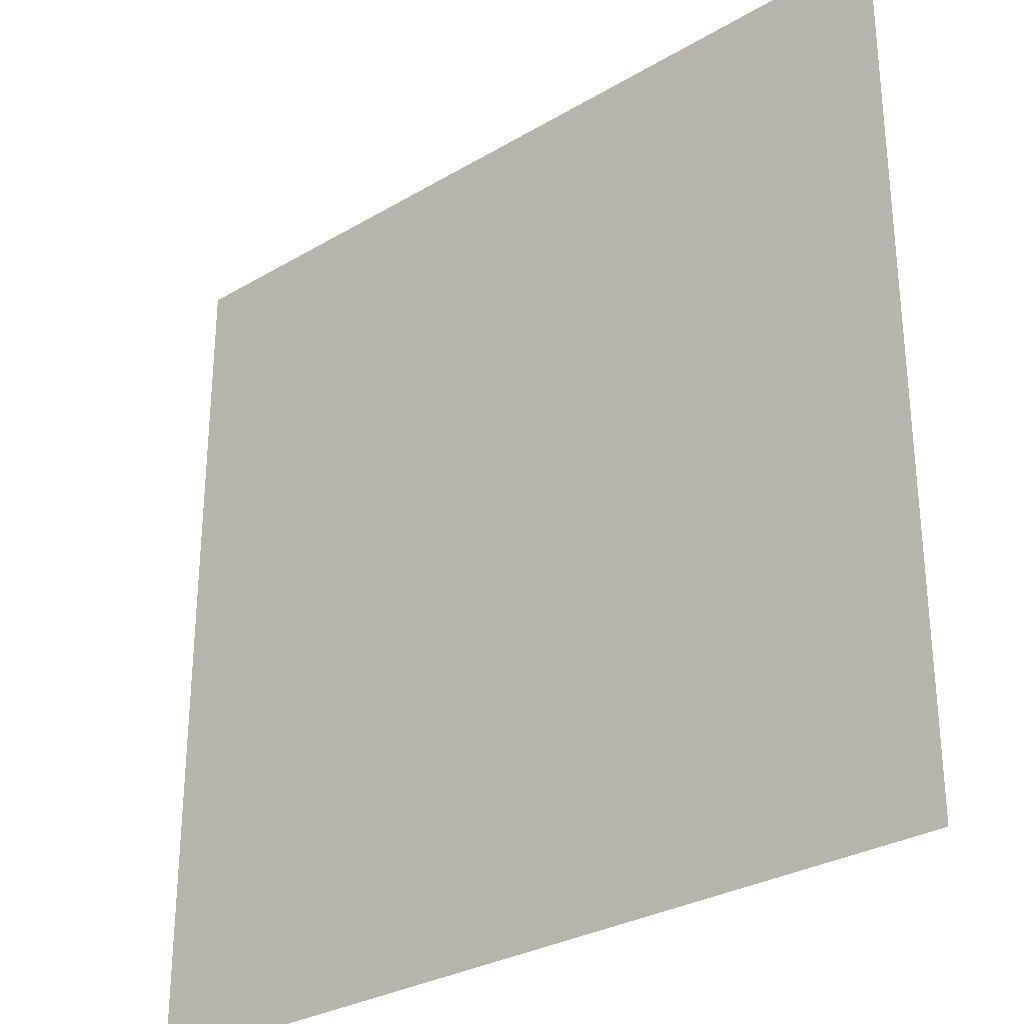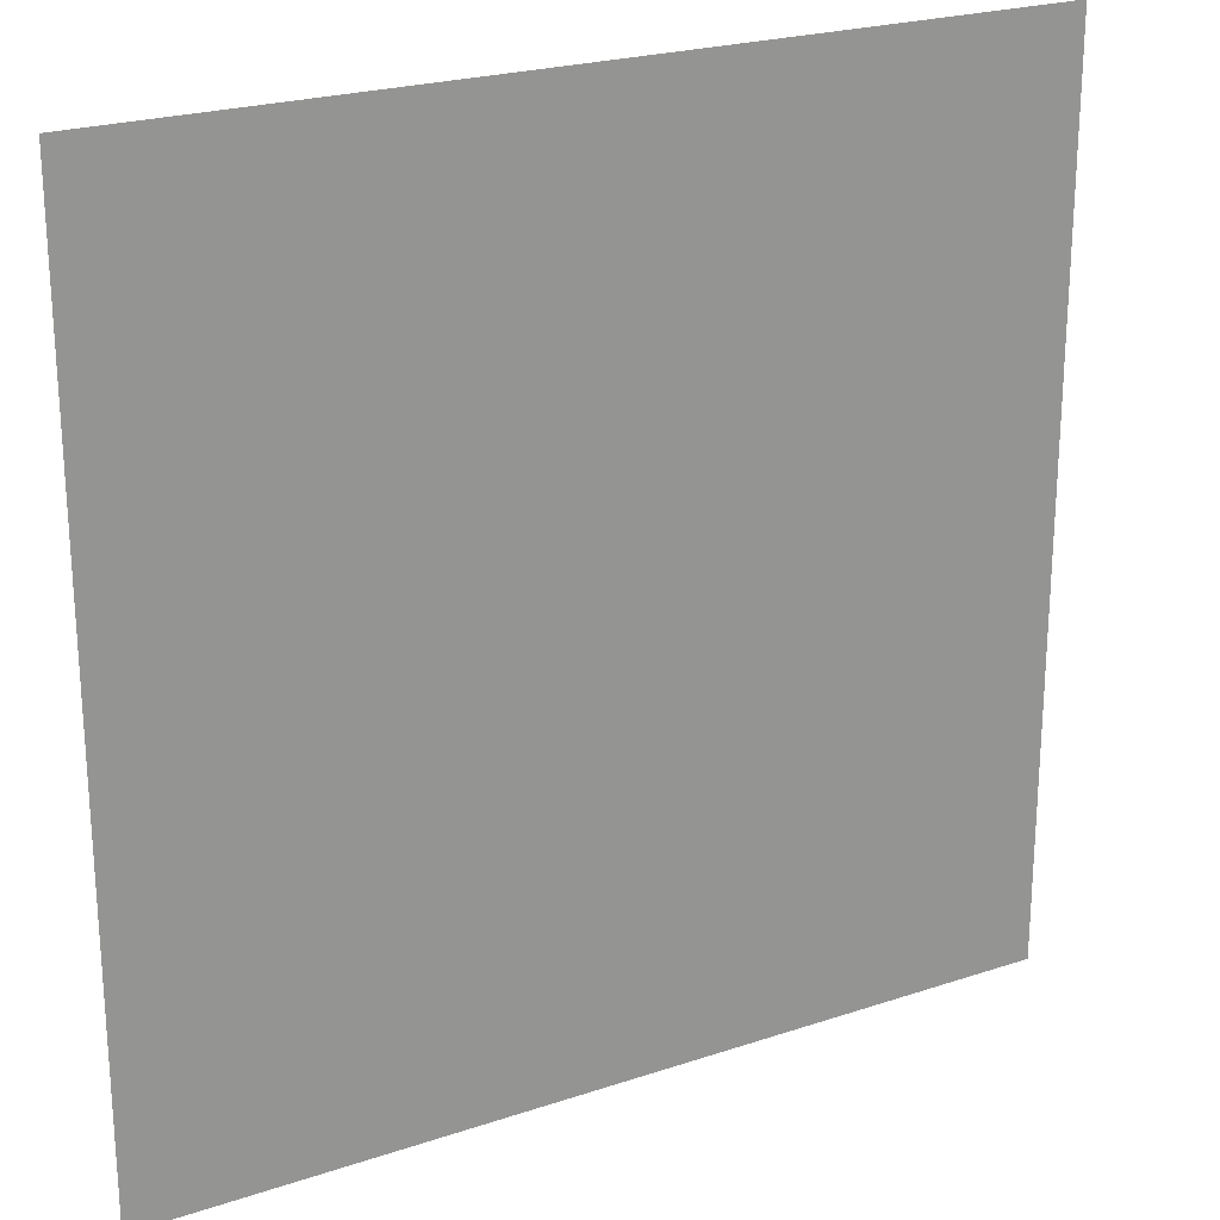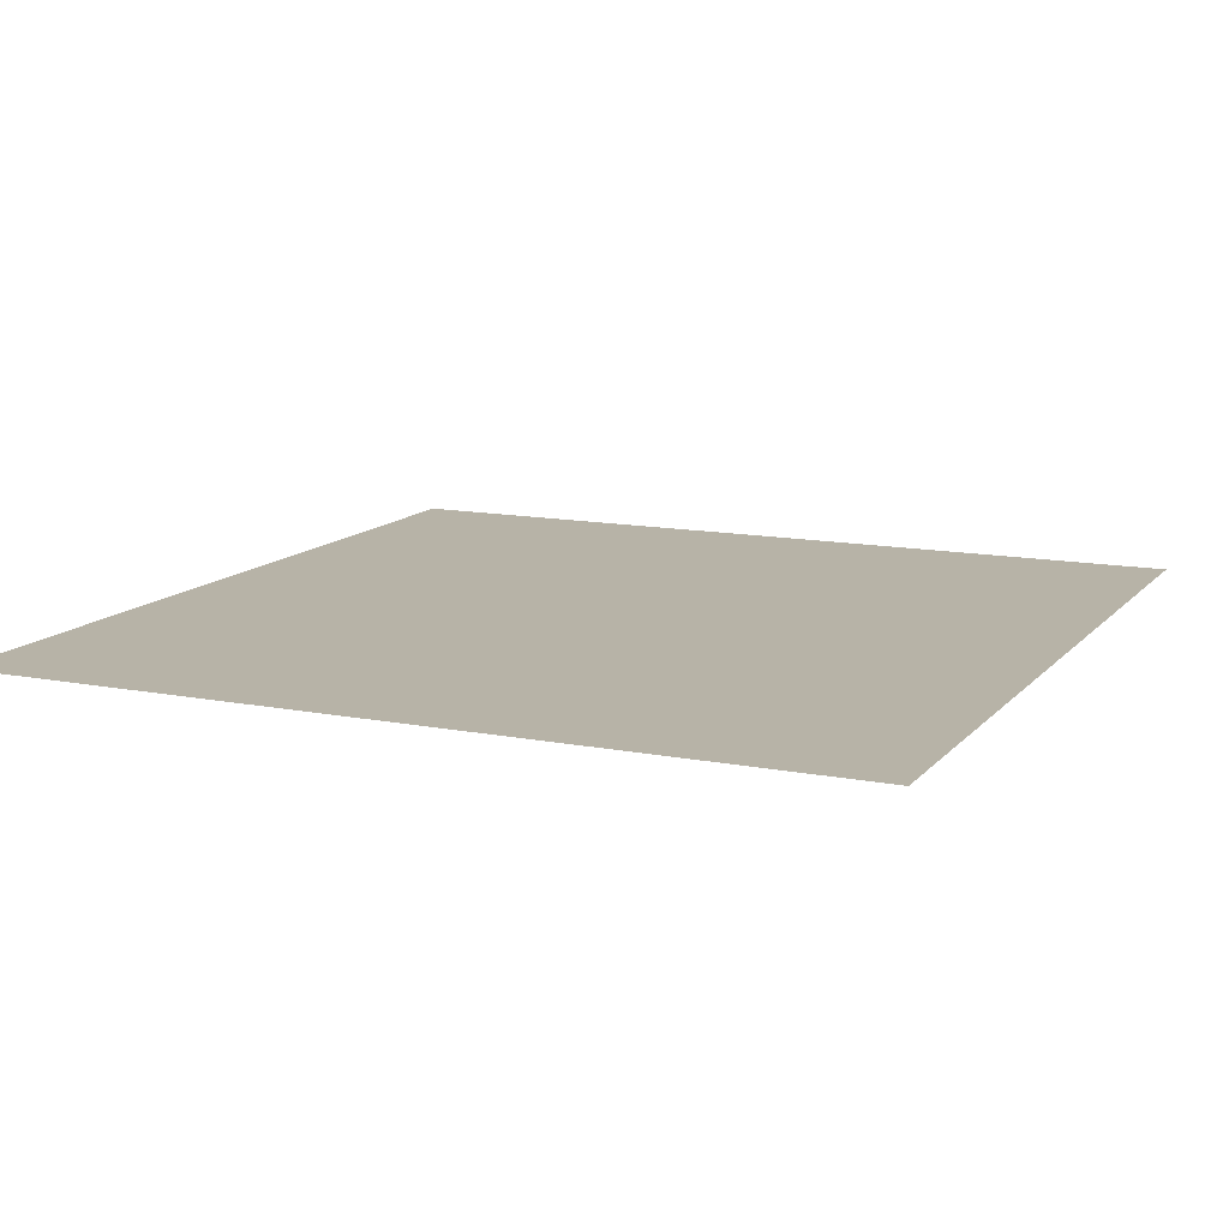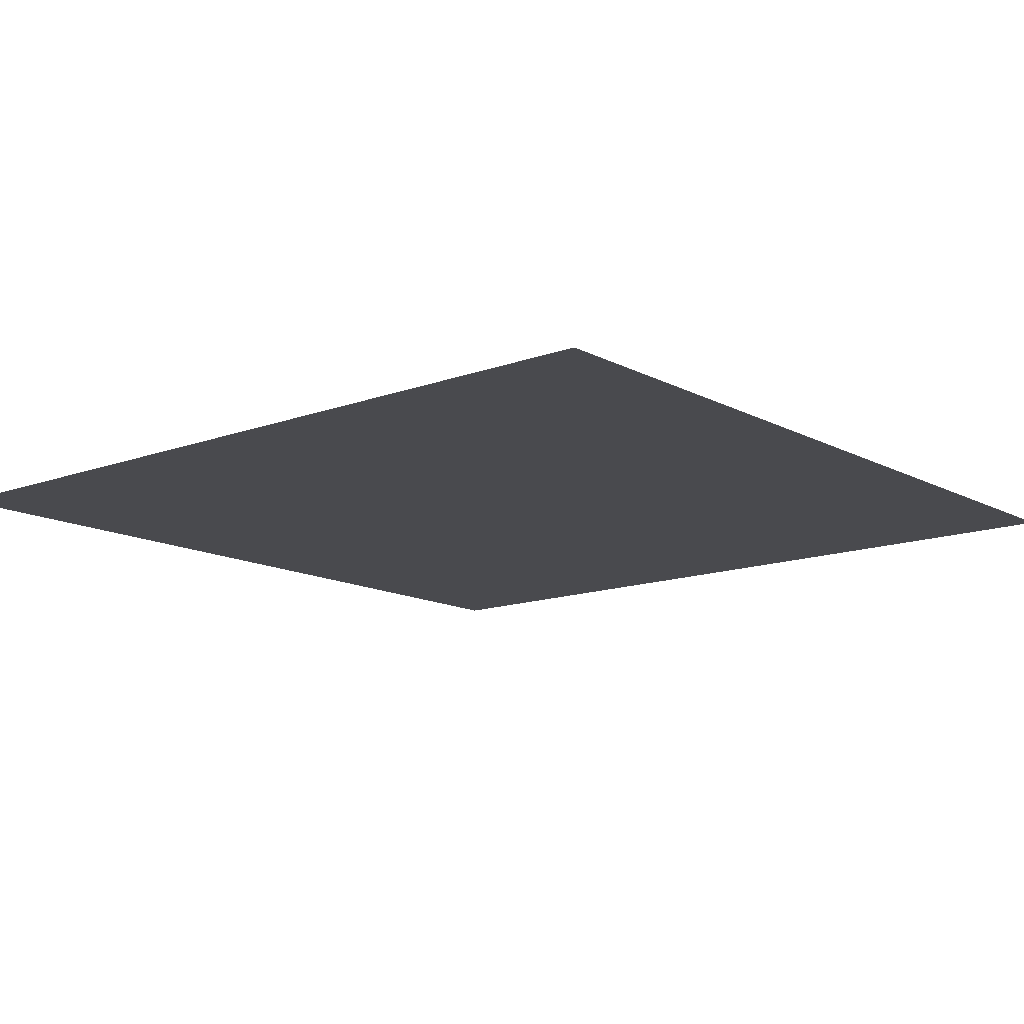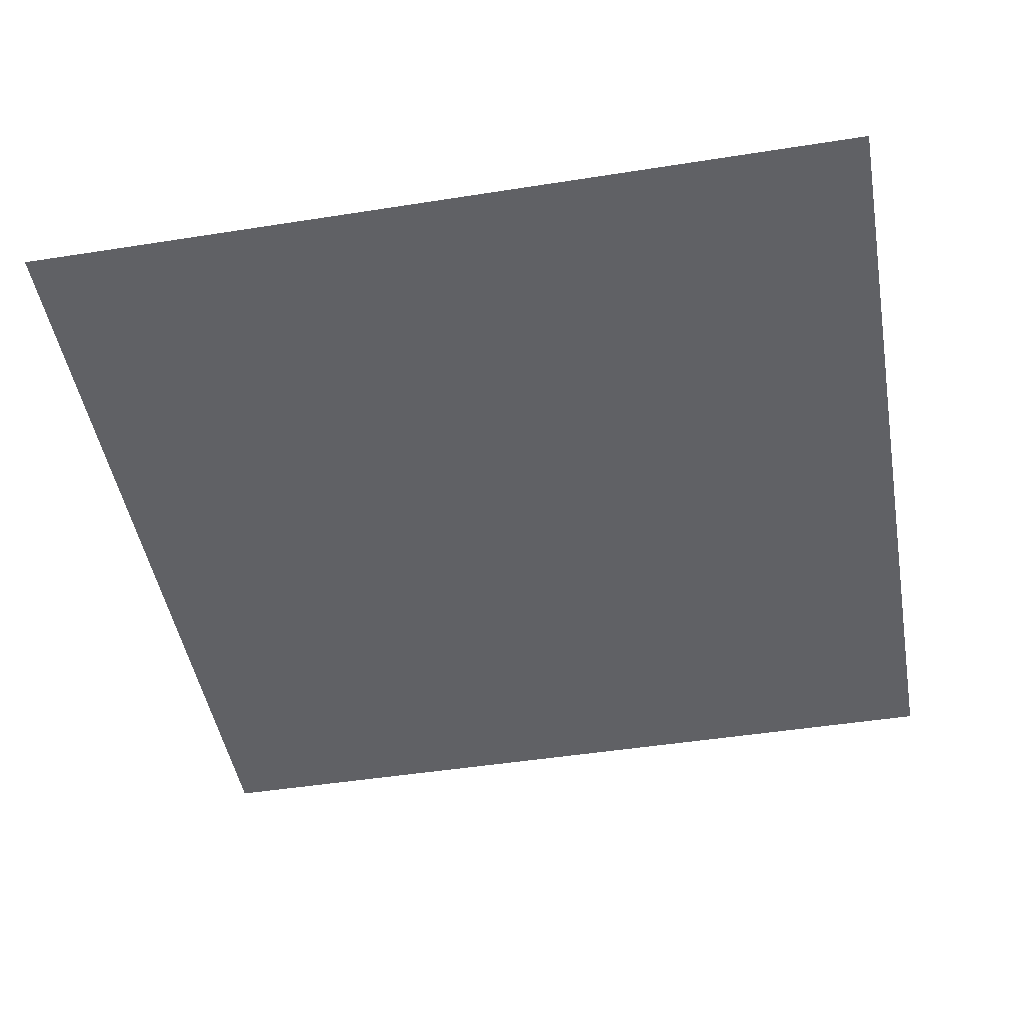
<metadata>
{"format":"obj","ext":"obj","renderer":"f3d","projection":"perspective","resolution":1024,"background":"white","views":[{"elev":-29.7,"azim":-139.0,"up":"+Y"},{"elev":23.1,"azim":150.4,"up":"+Y"},{"elev":12.6,"azim":-65.5,"up":"+Z"},{"elev":-13.4,"azim":130.0,"up":"+Z"},{"elev":-47.3,"azim":-79.9,"up":"+Z"}]}
</metadata>
<code>
v  0.5 0.5 -0.5
v  0.5 -0.5 -0.5
v  -0.5 0.5 -0.5
v  -0.5 -0.5 -0.5
g Back
f 1 2 3
f 4 3 2

</code>
